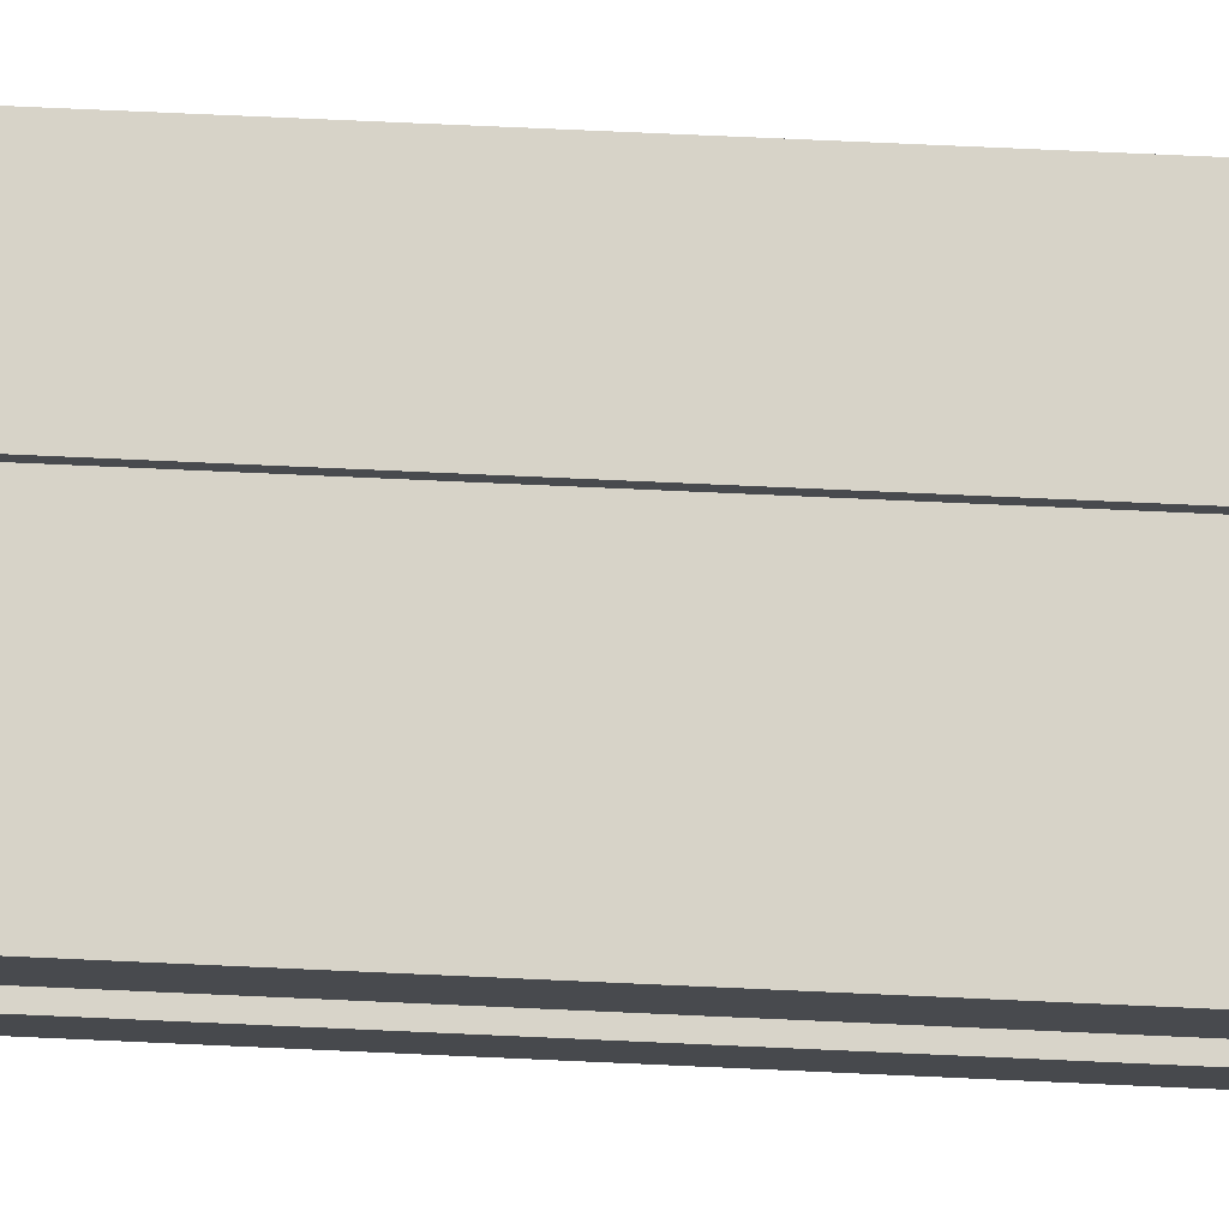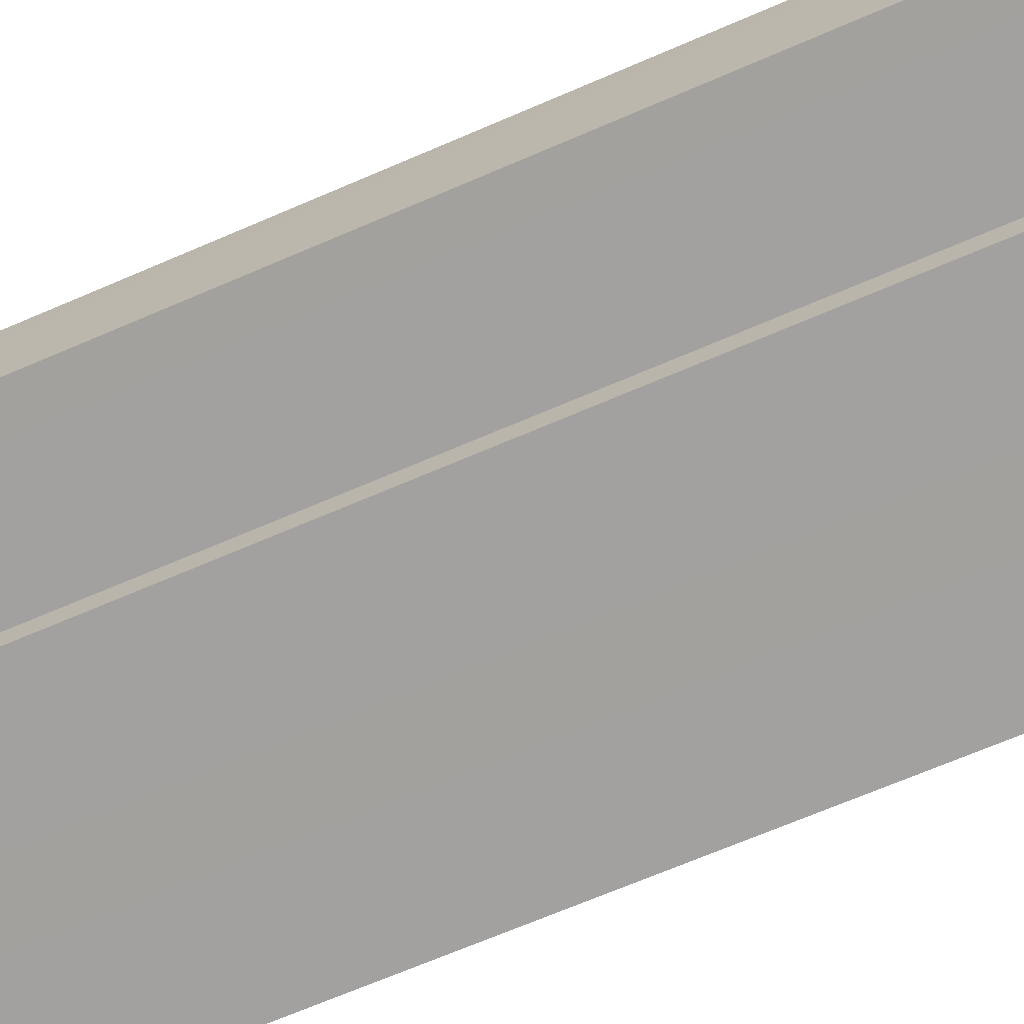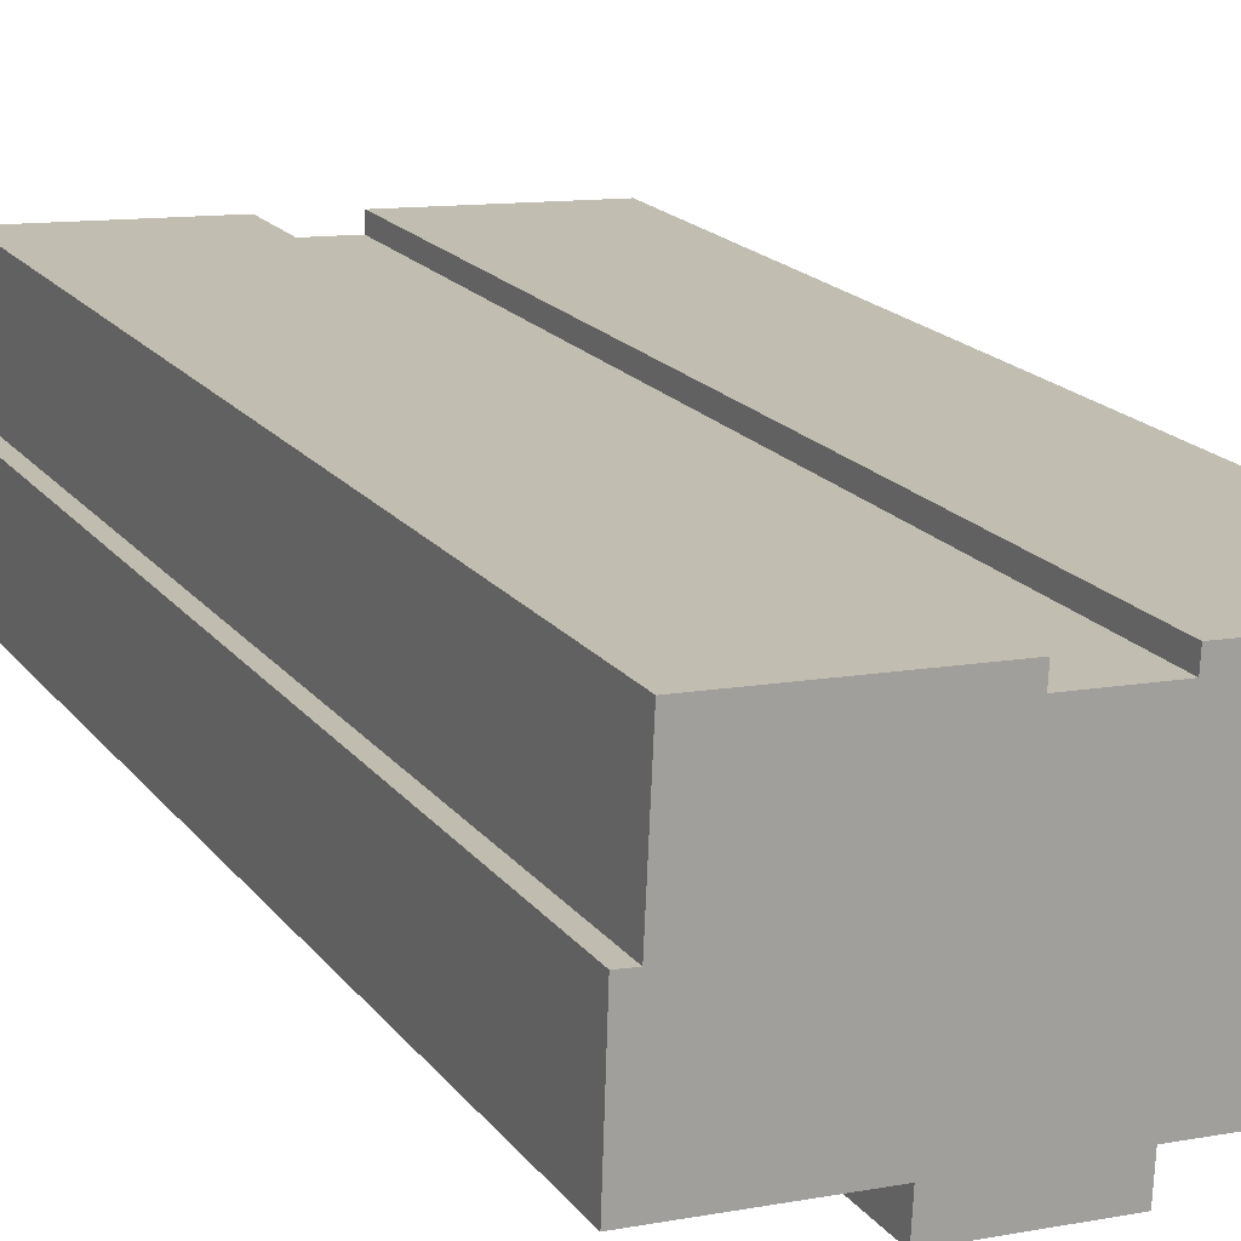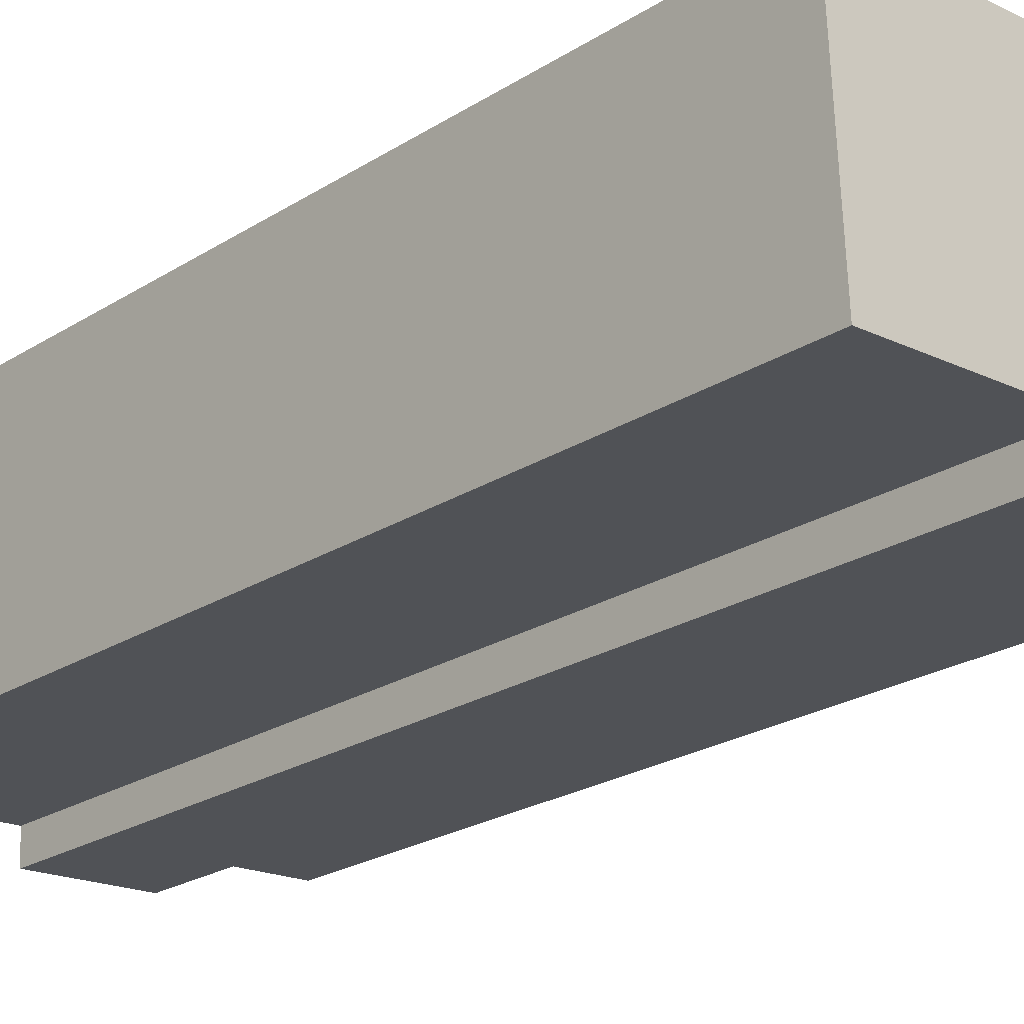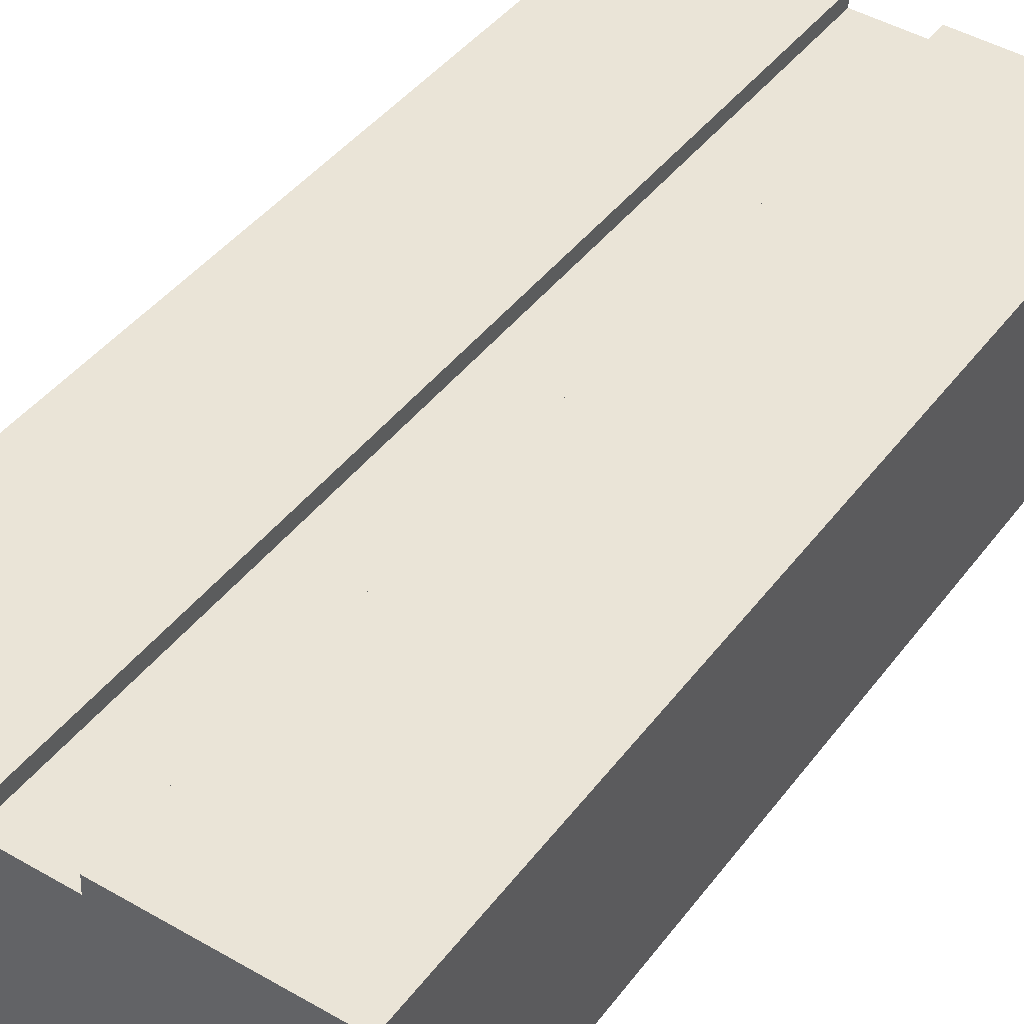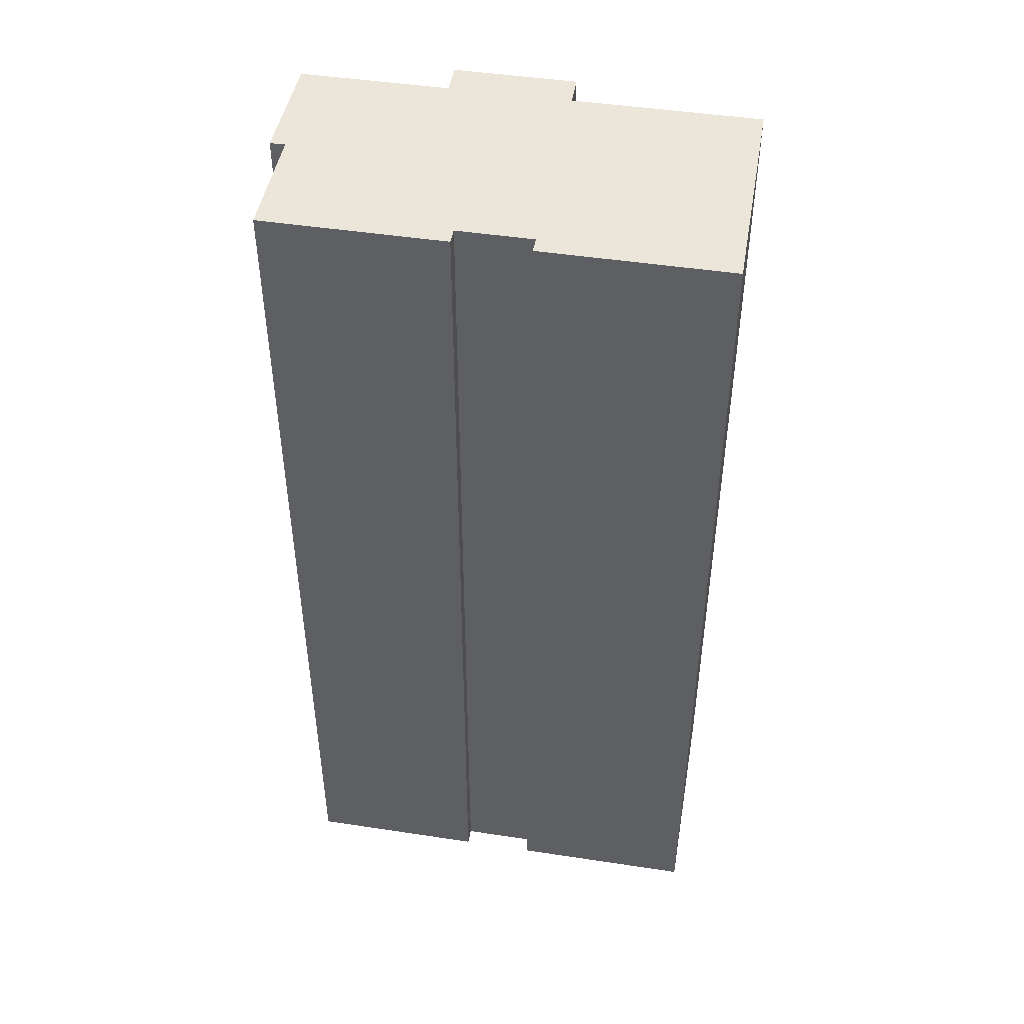
<metadata>
{"format":"obj","ext":"obj","renderer":"f3d","projection":"perspective","resolution":1024,"background":"white","views":[{"elev":79.9,"azim":-87.5,"up":"+Z"},{"elev":-69.6,"azim":-66.8,"up":"+Z"},{"elev":17.8,"azim":-24.9,"up":"+Z"},{"elev":-23.1,"azim":137.1,"up":"+Z"},{"elev":41.2,"azim":33.2,"up":"+Z"},{"elev":47.1,"azim":12.6,"up":"+Y"}]}
</metadata>
<code>
v  14.38 -6.818e-16 11.13
v  23.32 7.422e-17 -1.212
v  23.94 -6.528e-16 10.66
v  17.79 5.66e-17 -0.9243
v  13.8 4.393e-17 -0.7174
v  14.34 -6.311e-16 10.31
v  10.51 -6.427e-16 10.5
v  13.71 1.44e-16 -2.351
v  12.91 1.414e-16 -2.309
v  1.258 -7.216e-16 11.79
v  10.55 -6.935e-16 11.33
v  7.566 2.407e-17 -0.3932
v  1.939 6.132e-18 -0.1001
v  0.9743 -3.597e-16 5.874
v  0.2099 -3.635e-16 5.936
v  0 0 0
v  7.481 1.241e-16 -2.026
v  13.72 49.57 -2.353
v  7.567 49.57 -0.3947
v  13.8 49.57 -0.7189
v  12.92 49.57 -2.311
v  7.482 49.57 -2.028
v  23.32 49.57 -1.214
v  14.38 49.57 11.13
v  23.94 49.57 10.66
v  14.34 49.57 10.31
v  10.51 49.57 10.49
v  0.9754 49.57 5.873
v  0.211 49.57 5.935
v  17.79 49.57 -0.9259
v  1.94 49.57 -0.1017
v  0.001055 49.57 -0.001566
v  1.259 49.57 11.78
v  10.55 49.57 11.32
g defaultobject
f 1 2 3
f 2 1 4
f 4 1 5
f 5 1 6
f 5 6 7
f 5 7 8
f 8 7 9
f 10 7 11
f 7 10 9
f 9 10 12
f 12 10 13
f 13 10 14
f 13 14 15
f 13 15 16
f 17 9 12
f 18 19 20
f 19 18 21
f 19 21 22
f 23 24 25
f 24 23 26
f 26 23 27
f 27 23 28
f 28 23 29
f 29 23 30
f 29 30 31
f 29 31 32
f 31 30 20
f 31 20 19
f 27 33 34
f 33 27 28
f 3 24 1
f 24 3 25
f 2 25 3
f 25 2 23
f 30 2 4
f 2 30 23
f 20 4 5
f 4 20 30
f 8 20 5
f 20 8 18
f 21 8 9
f 8 21 18
f 22 9 17
f 9 22 21
f 19 17 12
f 17 19 22
f 31 12 13
f 12 31 19
f 32 13 16
f 13 32 31
f 29 16 15
f 16 29 32
f 14 29 15
f 29 14 28
f 33 14 10
f 14 33 28
f 11 33 10
f 33 11 34
f 7 34 11
f 34 7 27
f 6 27 7
f 27 6 26
f 24 6 1
f 6 24 26

</code>
